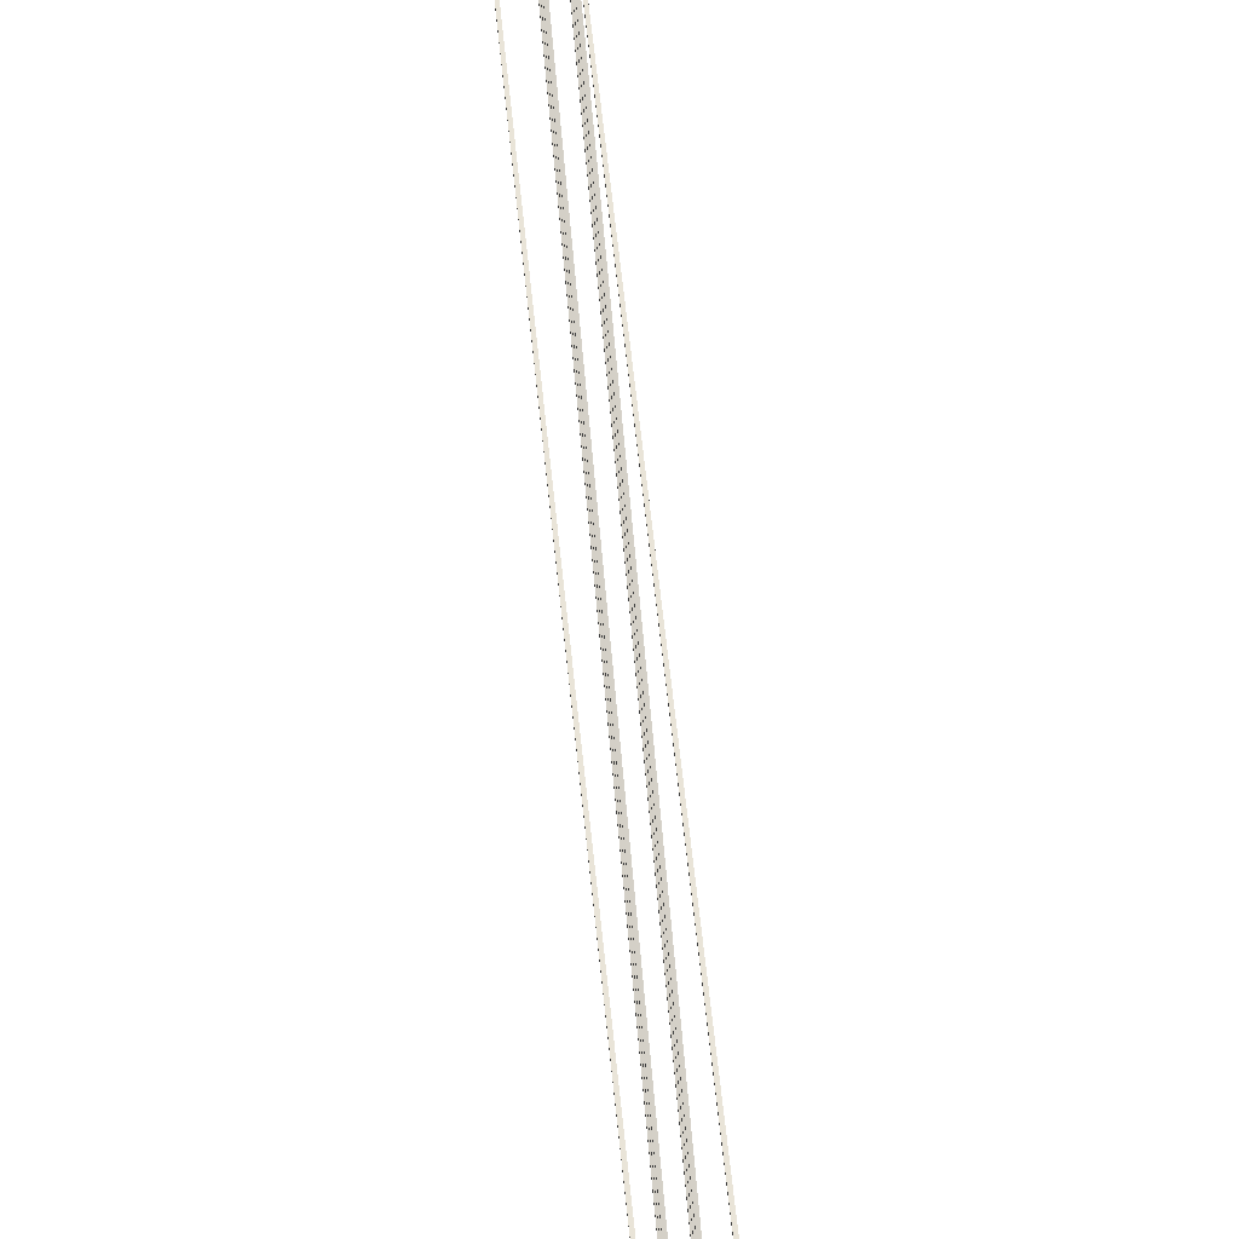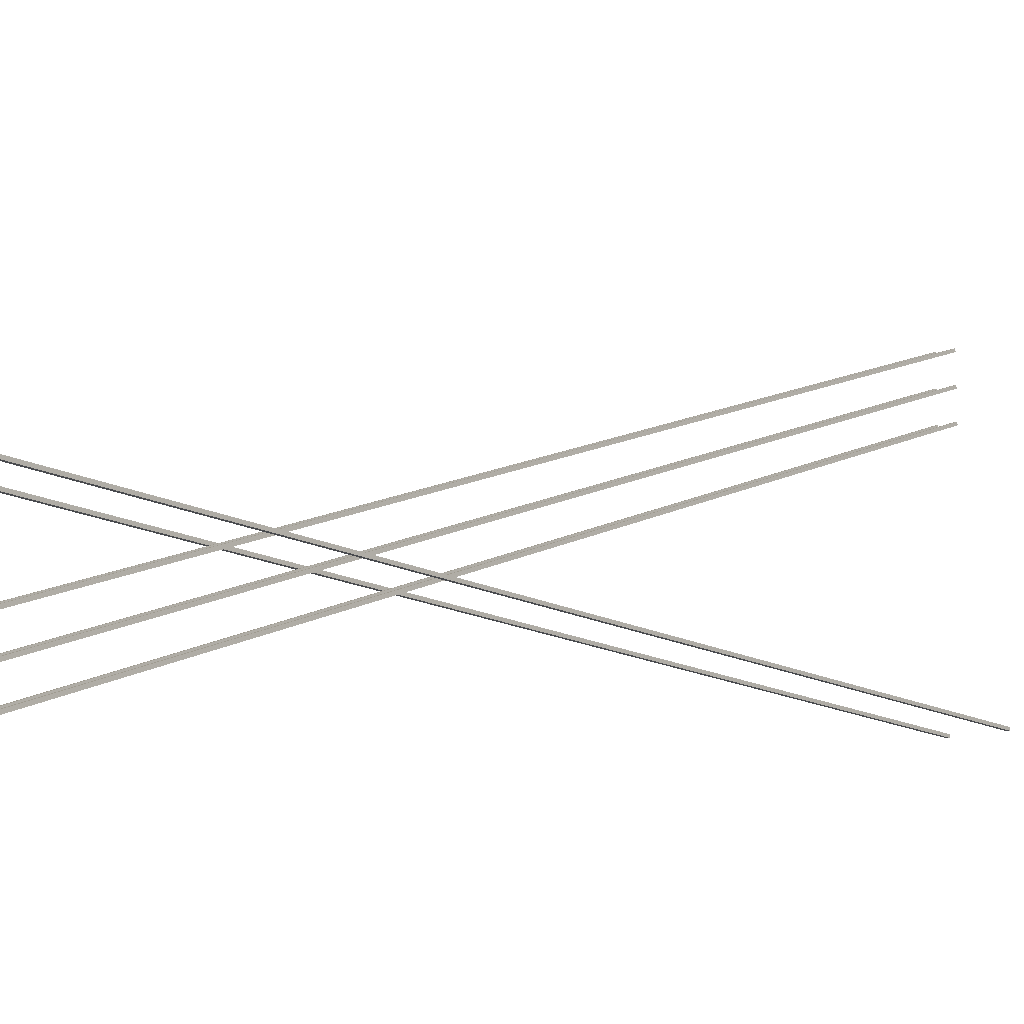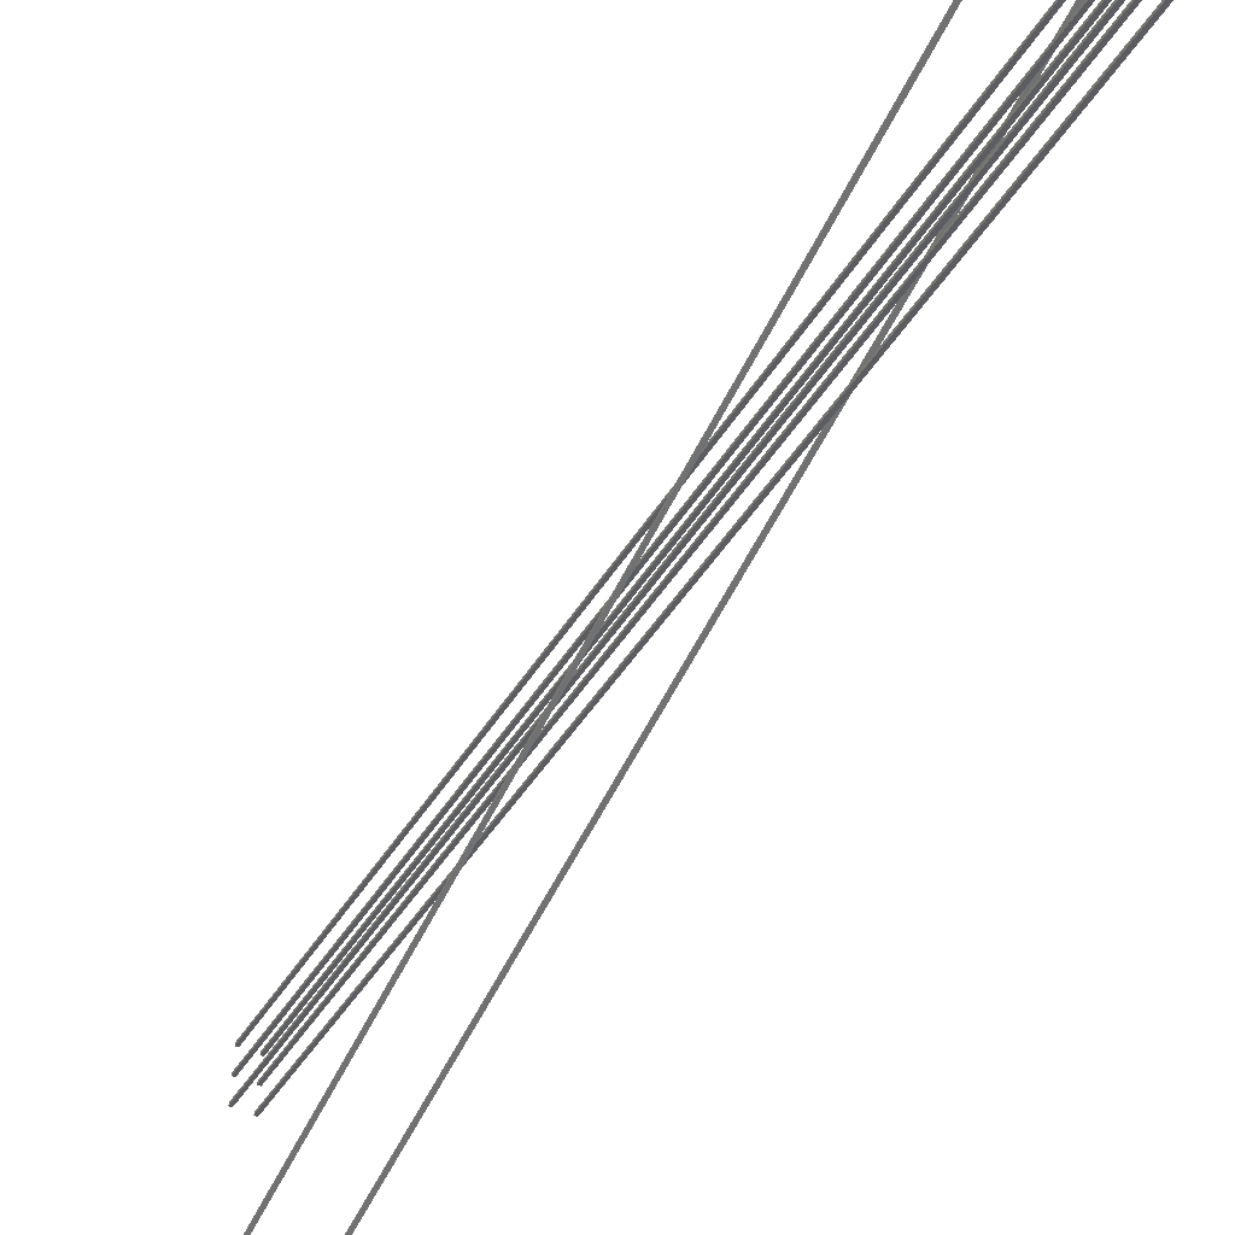
<metadata>
{"format":"obj","ext":"obj","renderer":"f3d","projection":"perspective","resolution":1024,"background":"white","views":[{"elev":60.7,"azim":174.2,"up":"+Z"},{"elev":-13.2,"azim":-142.5,"up":"+Z"},{"elev":-55.2,"azim":154.6,"up":"+Z"}]}
</metadata>
<code>
g CombinedMesh
v -3.5 188.1 -97.93
v -3.5 -187.8 38.87
v -2.5 188.1 -97.93
v -2.5 -187.8 38.87
v -2.5 187.8 -98.87
v -2.5 -188.1 37.93
v -3.5 187.8 -98.87
v -3.5 -188.1 37.93
v -2.5 188.1 -97.93
v -2.5 -187.8 38.87
v -2.5 187.8 -98.87
v -2.5 -188.1 37.93
v -3.5 187.8 -98.87
v -3.5 188.1 -97.93
v -3.5 -187.8 38.87
v -3.5 -188.1 37.93
v -3.5 -187.8 38.87
v -2.5 -187.8 38.87
v -2.5 -188.1 37.93
v -3.5 -188.1 37.93
v -3.5 187.8 -98.87
v -2.5 187.8 -98.87
v -2.5 188.1 -97.93
v -3.5 188.1 -97.93
v 2.5 188.1 -87.93
v 2.5 -187.8 48.87
v 3.5 188.1 -87.93
v 3.5 -187.8 48.87
v 3.5 187.8 -88.87
v 3.5 -188.1 47.93
v 2.5 187.8 -88.87
v 2.5 -188.1 47.93
v 3.5 188.1 -87.93
v 3.5 -187.8 48.87
v 3.5 187.8 -88.87
v 3.5 -188.1 47.93
v 2.5 187.8 -88.87
v 2.5 188.1 -87.93
v 2.5 -187.8 48.87
v 2.5 -188.1 47.93
v 2.5 -187.8 48.87
v 3.5 -187.8 48.87
v 3.5 -188.1 47.93
v 2.5 -188.1 47.93
v 2.5 187.8 -88.87
v 3.5 187.8 -88.87
v 3.5 188.1 -87.93
v 2.5 188.1 -87.93
v -9.5 200 -41.5
v -9.5 -200 -41.5
v -8.5 200 -41.5
v -8.5 -200 -41.5
v -8.5 200 -42.5
v -8.5 -200 -42.5
v -9.5 200 -42.5
v -9.5 -200 -42.5
v -8.5 200 -41.5
v -8.5 -200 -41.5
v -8.5 200 -42.5
v -8.5 -200 -42.5
v -9.5 200 -42.5
v -9.5 200 -41.5
v -9.5 -200 -41.5
v -9.5 -200 -42.5
v -9.5 -200 -41.5
v -8.5 -200 -41.5
v -8.5 -200 -42.5
v -9.5 -200 -42.5
v -9.5 200 -42.5
v -8.5 200 -42.5
v -8.5 200 -41.5
v -9.5 200 -41.5
v 2.5 188.1 -97.93
v 2.5 -187.8 38.87
v 3.5 188.1 -97.93
v 3.5 -187.8 38.87
v 3.5 187.8 -98.87
v 3.5 -188.1 37.93
v 2.5 187.8 -98.87
v 2.5 -188.1 37.93
v 3.5 188.1 -97.93
v 3.5 -187.8 38.87
v 3.5 187.8 -98.87
v 3.5 -188.1 37.93
v 2.5 187.8 -98.87
v 2.5 188.1 -97.93
v 2.5 -187.8 38.87
v 2.5 -188.1 37.93
v 2.5 -187.8 38.87
v 3.5 -187.8 38.87
v 3.5 -188.1 37.93
v 2.5 -188.1 37.93
v 2.5 187.8 -98.87
v 3.5 187.8 -98.87
v 3.5 188.1 -97.93
v 2.5 188.1 -97.93
v 8.5 200 -41.5
v 8.5 -200 -41.5
v 9.5 200 -41.5
v 9.5 -200 -41.5
v 9.5 200 -42.5
v 9.5 -200 -42.5
v 8.5 200 -42.5
v 8.5 -200 -42.5
v 9.5 200 -41.5
v 9.5 -200 -41.5
v 9.5 200 -42.5
v 9.5 -200 -42.5
v 8.5 200 -42.5
v 8.5 200 -41.5
v 8.5 -200 -41.5
v 8.5 -200 -42.5
v 8.5 -200 -41.5
v 9.5 -200 -41.5
v 9.5 -200 -42.5
v 8.5 -200 -42.5
v 8.5 200 -42.5
v 9.5 200 -42.5
v 9.5 200 -41.5
v 8.5 200 -41.5
v -3.5 188.1 -77.93
v -3.5 -187.8 58.87
v -2.5 188.1 -77.93
v -2.5 -187.8 58.87
v -2.5 187.8 -78.87
v -2.5 -188.1 57.93
v -3.5 187.8 -78.87
v -3.5 -188.1 57.93
v -2.5 188.1 -77.93
v -2.5 -187.8 58.87
v -2.5 187.8 -78.87
v -2.5 -188.1 57.93
v -3.5 187.8 -78.87
v -3.5 188.1 -77.93
v -3.5 -187.8 58.87
v -3.5 -188.1 57.93
v -3.5 -187.8 58.87
v -2.5 -187.8 58.87
v -2.5 -188.1 57.93
v -3.5 -188.1 57.93
v -3.5 187.8 -78.87
v -2.5 187.8 -78.87
v -2.5 188.1 -77.93
v -3.5 188.1 -77.93
v 2.5 188.1 -77.93
v 2.5 -187.8 58.87
v 3.5 188.1 -77.93
v 3.5 -187.8 58.87
v 3.5 187.8 -78.87
v 3.5 -188.1 57.93
v 2.5 187.8 -78.87
v 2.5 -188.1 57.93
v 3.5 188.1 -77.93
v 3.5 -187.8 58.87
v 3.5 187.8 -78.87
v 3.5 -188.1 57.93
v 2.5 187.8 -78.87
v 2.5 188.1 -77.93
v 2.5 -187.8 58.87
v 2.5 -188.1 57.93
v 2.5 -187.8 58.87
v 3.5 -187.8 58.87
v 3.5 -188.1 57.93
v 2.5 -188.1 57.93
v 2.5 187.8 -78.87
v 3.5 187.8 -78.87
v 3.5 188.1 -77.93
v 2.5 188.1 -77.93
v -3.5 188.1 -87.93
v -3.5 -187.8 48.87
v -2.5 188.1 -87.93
v -2.5 -187.8 48.87
v -2.5 187.8 -88.87
v -2.5 -188.1 47.93
v -3.5 187.8 -88.87
v -3.5 -188.1 47.93
v -2.5 188.1 -87.93
v -2.5 -187.8 48.87
v -2.5 187.8 -88.87
v -2.5 -188.1 47.93
v -3.5 187.8 -88.87
v -3.5 188.1 -87.93
v -3.5 -187.8 48.87
v -3.5 -188.1 47.93
v -3.5 -187.8 48.87
v -2.5 -187.8 48.87
v -2.5 -188.1 47.93
v -3.5 -188.1 47.93
v -3.5 187.8 -88.87
v -2.5 187.8 -88.87
v -2.5 188.1 -87.93
v -3.5 188.1 -87.93
g CombinedMesh_0
f -189 -190 -192
f -191 -189 -192
f -187 -188 -184
f -183 -187 -184
f -185 -186 -182
f -181 -185 -182
f -178 -179 -180
f -177 -178 -180
f -174 -175 -176
f -173 -174 -176
f -170 -171 -172
f -169 -170 -172
f -165 -166 -168
f -167 -165 -168
f -163 -164 -160
f -159 -163 -160
f -161 -162 -158
f -157 -161 -158
f -154 -155 -156
f -153 -154 -156
f -150 -151 -152
f -149 -150 -152
f -146 -147 -148
f -145 -146 -148
f -141 -142 -144
f -143 -141 -144
f -139 -140 -136
f -135 -139 -136
f -137 -138 -134
f -133 -137 -134
f -130 -131 -132
f -129 -130 -132
f -126 -127 -128
f -125 -126 -128
f -122 -123 -124
f -121 -122 -124
f -117 -118 -120
f -119 -117 -120
f -115 -116 -112
f -111 -115 -112
f -113 -114 -110
f -109 -113 -110
f -106 -107 -108
f -105 -106 -108
f -102 -103 -104
f -101 -102 -104
f -98 -99 -100
f -97 -98 -100
f -93 -94 -96
f -95 -93 -96
f -91 -92 -88
f -87 -91 -88
f -89 -90 -86
f -85 -89 -86
f -82 -83 -84
f -81 -82 -84
f -78 -79 -80
f -77 -78 -80
f -74 -75 -76
f -73 -74 -76
f -69 -70 -72
f -71 -69 -72
f -67 -68 -64
f -63 -67 -64
f -65 -66 -62
f -61 -65 -62
f -58 -59 -60
f -57 -58 -60
f -54 -55 -56
f -53 -54 -56
f -50 -51 -52
f -49 -50 -52
f -45 -46 -48
f -47 -45 -48
f -43 -44 -40
f -39 -43 -40
f -41 -42 -38
f -37 -41 -38
f -34 -35 -36
f -33 -34 -36
f -30 -31 -32
f -29 -30 -32
f -26 -27 -28
f -25 -26 -28
f -21 -22 -24
f -23 -21 -24
f -19 -20 -16
f -15 -19 -16
f -17 -18 -14
f -13 -17 -14
f -10 -11 -12
f -9 -10 -12
f -6 -7 -8
f -5 -6 -8
f -2 -3 -4
f -1 -2 -4

</code>
